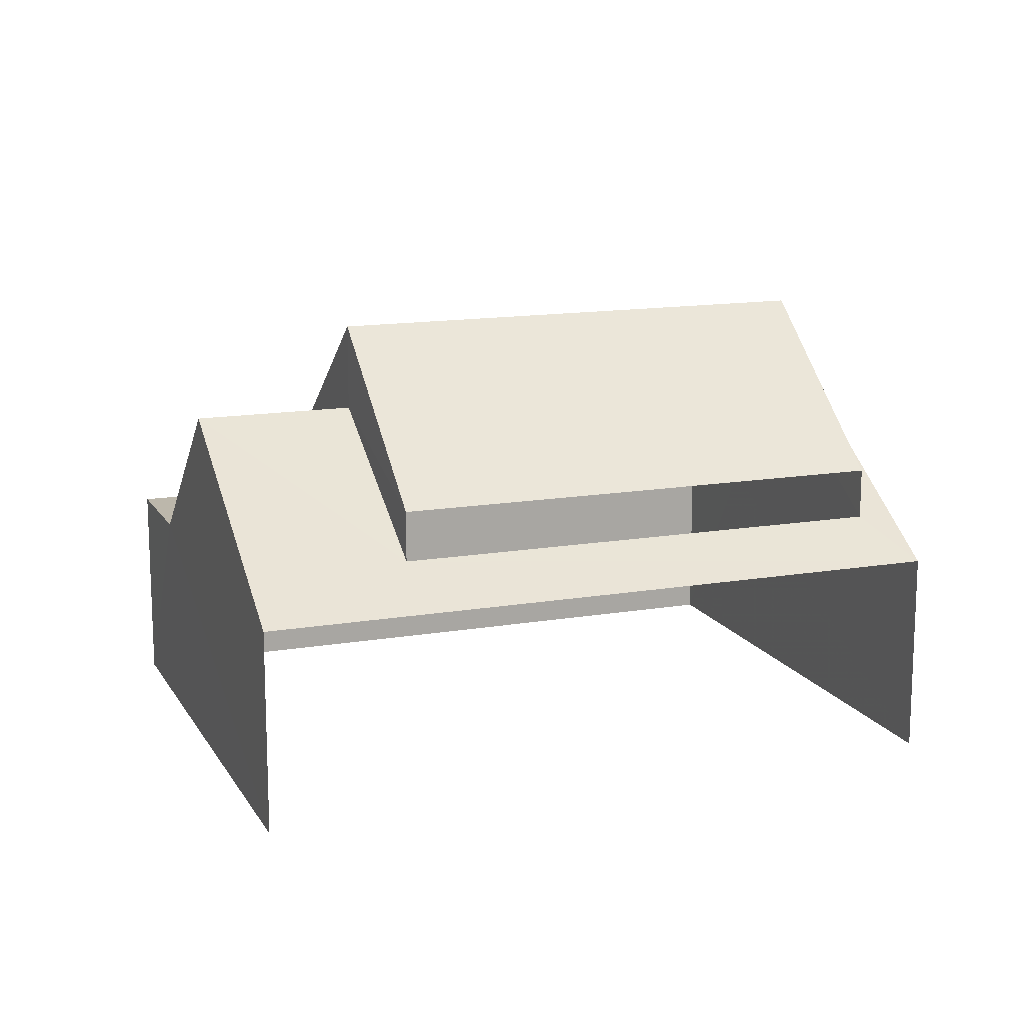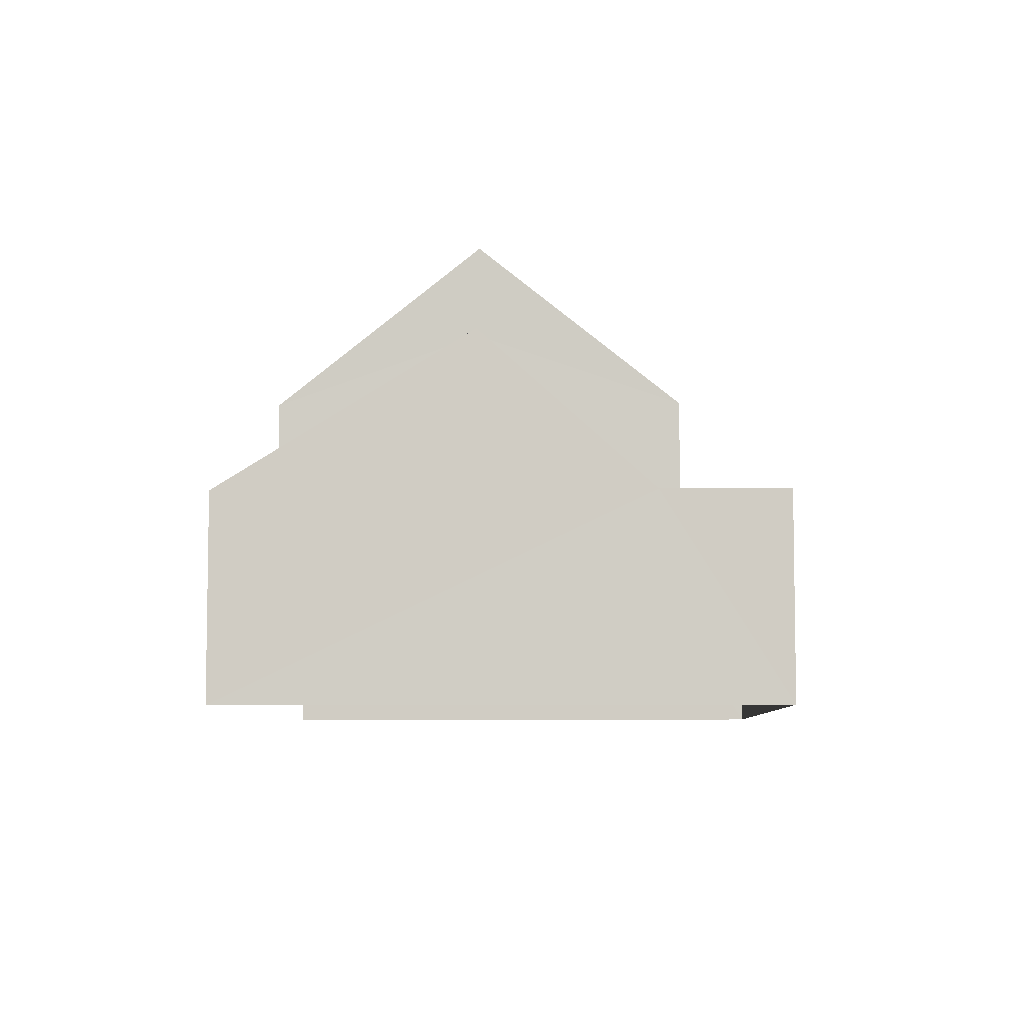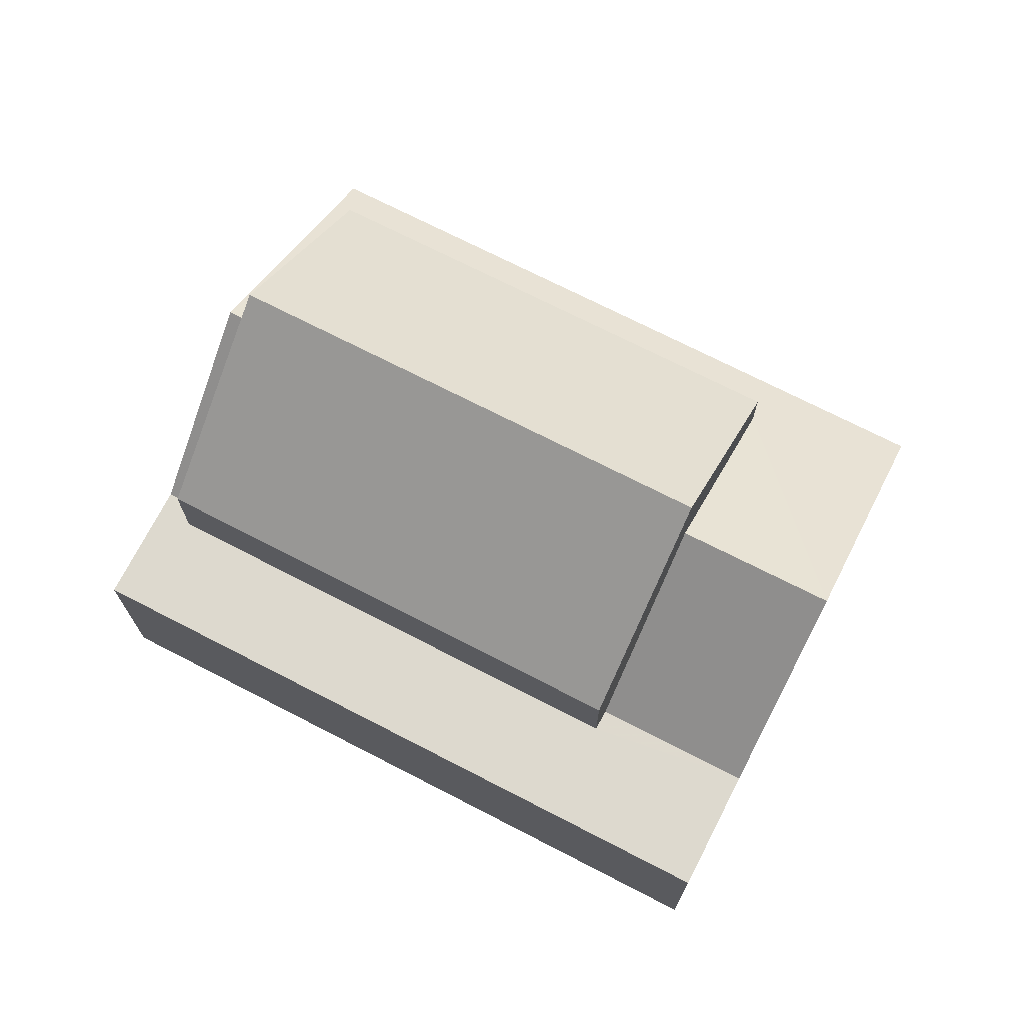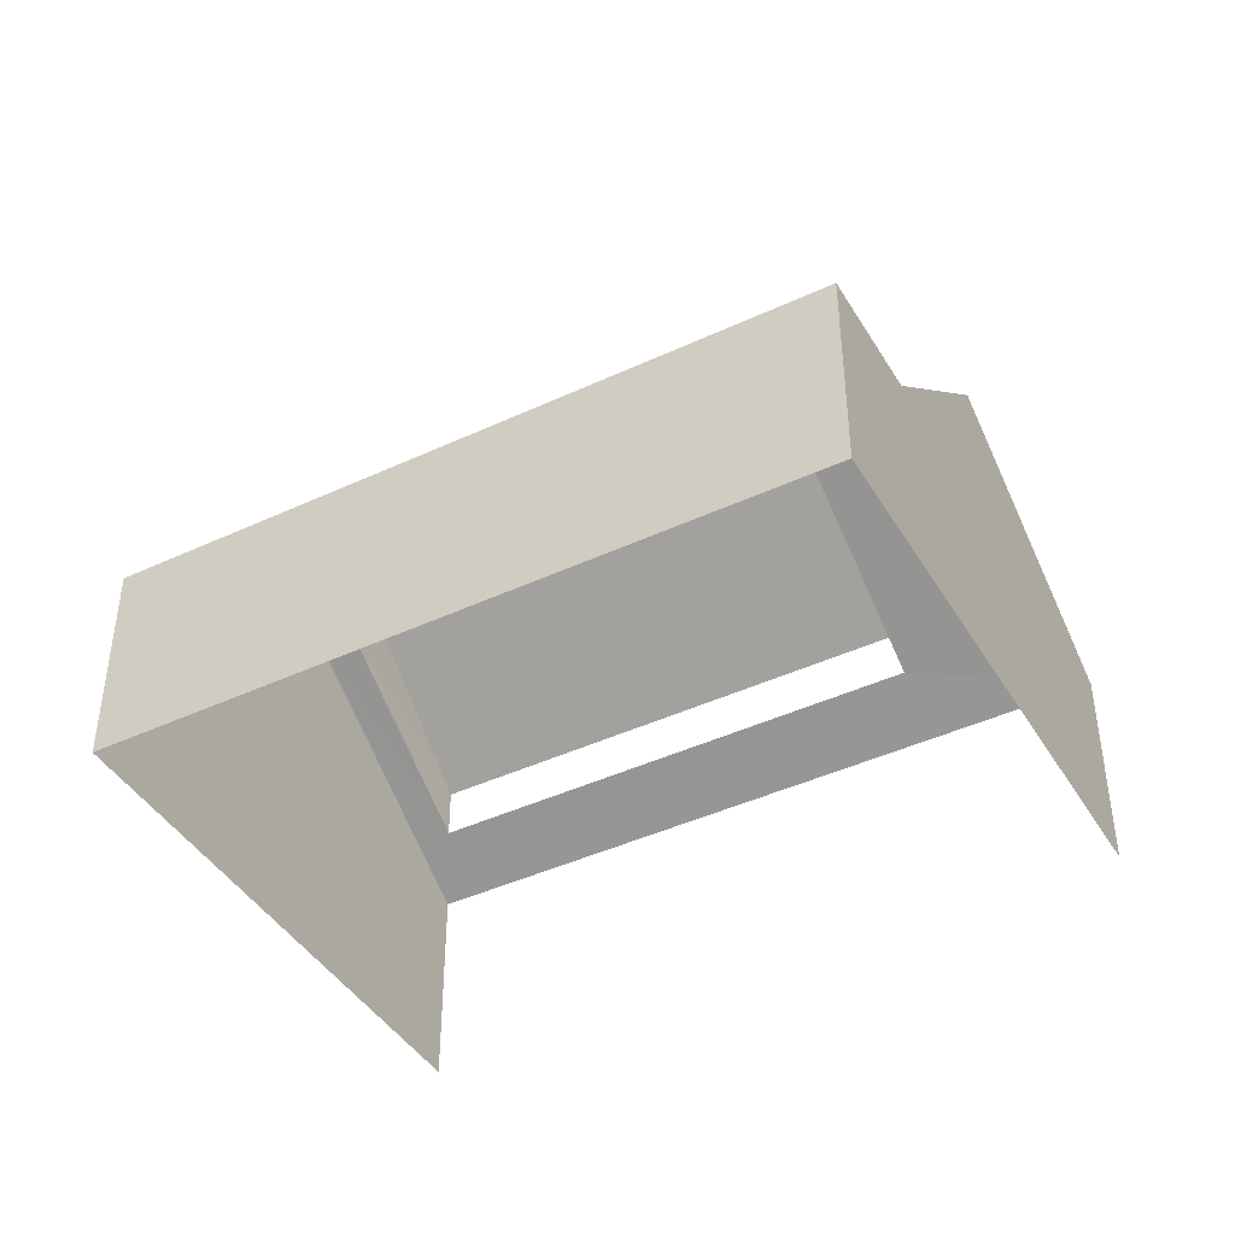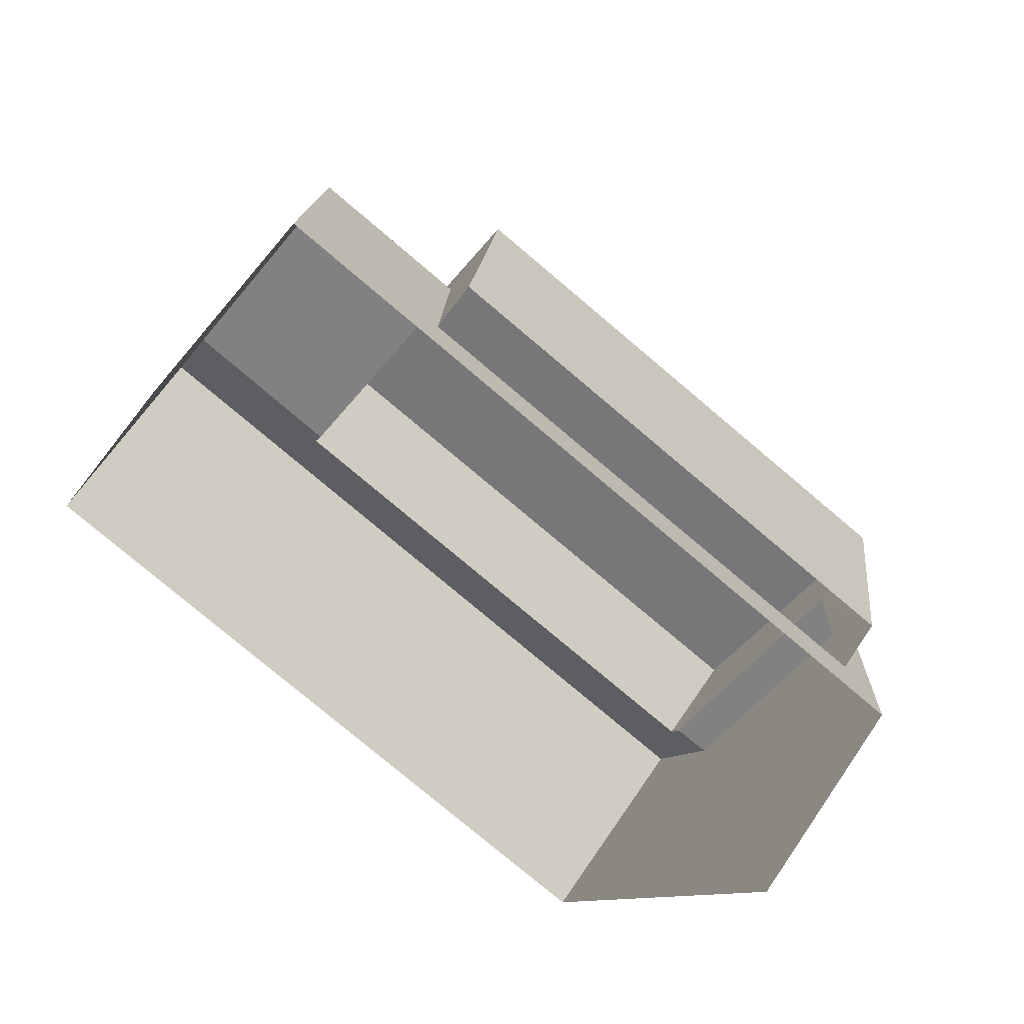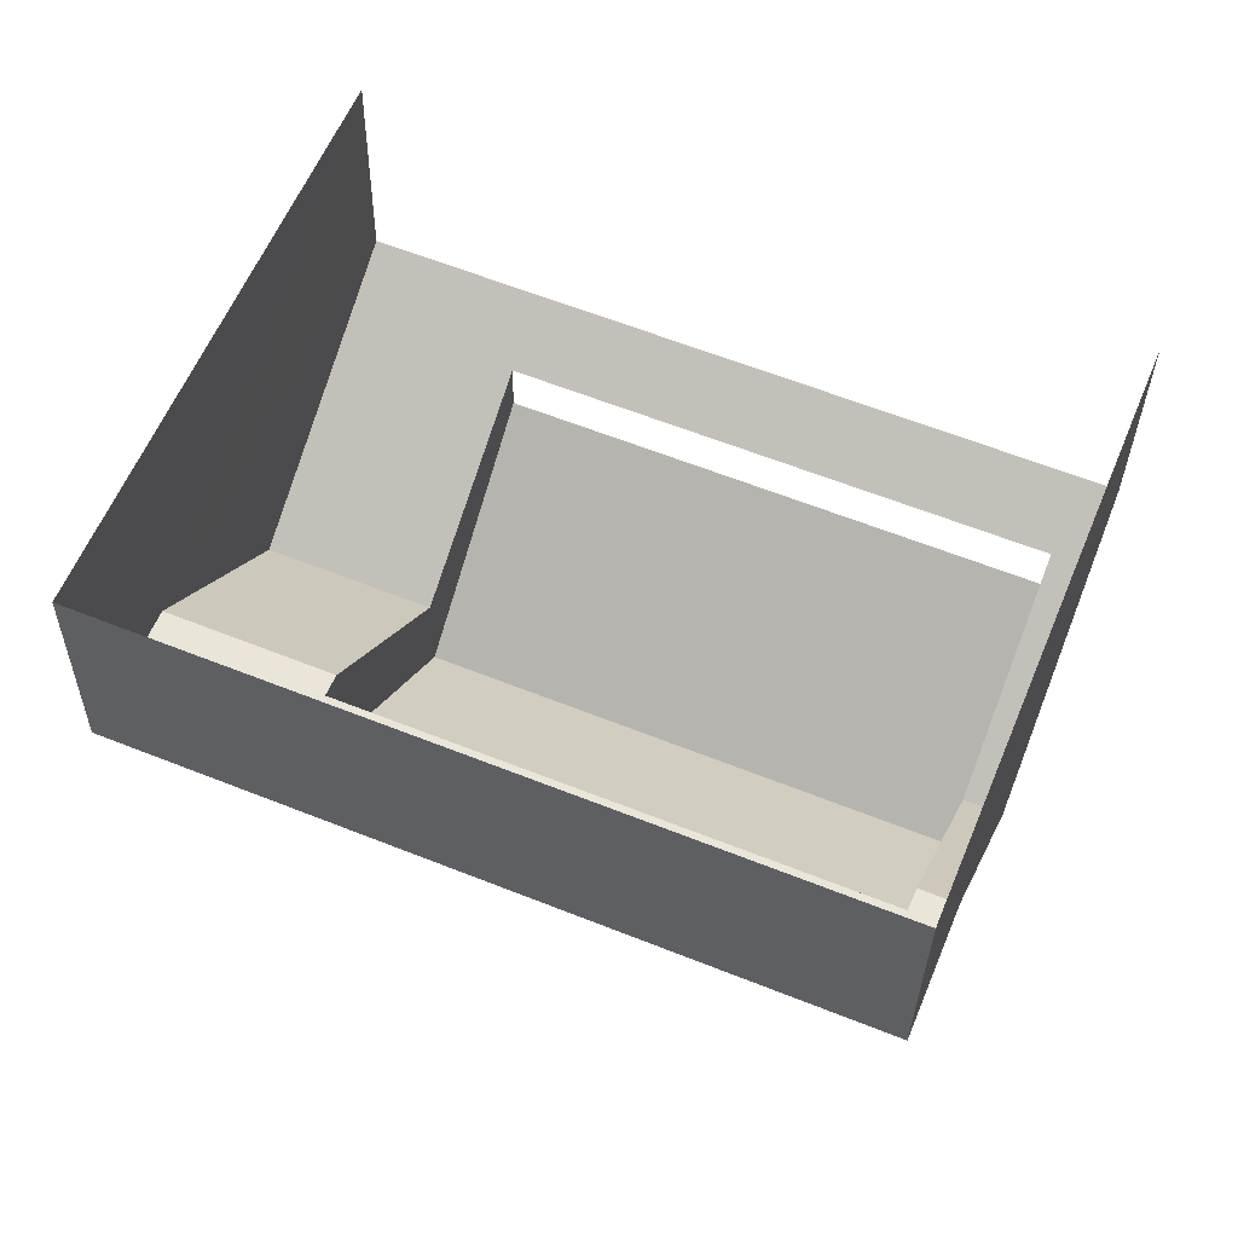
<metadata>
{"format":"obj","ext":"obj","renderer":"f3d","projection":"perspective","resolution":1024,"background":"white","views":[{"elev":14.3,"azim":-178.3,"up":"+Z"},{"elev":-6.6,"azim":-65.8,"up":"+Z"},{"elev":71.7,"azim":49.5,"up":"+Z"},{"elev":-43.0,"azim":51.2,"up":"+Z"},{"elev":66.5,"azim":-145.6,"up":"+Y"},{"elev":-31.2,"azim":179.3,"up":"+Y"}]}
</metadata>
<code>
v -2.2e+05 -1.237e+05 38.26
v -2.2e+05 -1.237e+05 38.26
v -2.2e+05 -1.236e+05 38.26
v -2.2e+05 -1.237e+05 38.26
v -2.2e+05 -1.237e+05 42.85
v -2.2e+05 -1.237e+05 46.35
v -2.2e+05 -1.237e+05 46.35
v -2.2e+05 -1.237e+05 42.85
v -2.2e+05 -1.237e+05 44.83
v -2.2e+05 -1.237e+05 44.83
v -2.2e+05 -1.237e+05 48.3
v -2.2e+05 -1.237e+05 48.3
v -2.2e+05 -1.236e+05 42.85
v -2.2e+05 -1.236e+05 43.69
v -2.2e+05 -1.236e+05 46.35
v -2.2e+05 -1.237e+05 46.35
v -2.2e+05 -1.237e+05 43.69
v -2.2e+05 -1.237e+05 42.85
v -2.2e+05 -1.237e+05 42.85
v -2.2e+05 -1.237e+05 42.85
v -2.2e+05 -1.237e+05 42.85
v -2.2e+05 -1.237e+05 42.85
v -2.2e+05 -1.237e+05 42.85
v -2.2e+05 -1.237e+05 42.85
v -2.2e+05 -1.236e+05 44.83
v -2.2e+05 -1.237e+05 44.83
f 1 2 3
f 1 4 2
f 17 26 25
f 14 17 25
f 13 3 2
f 18 13 2
f 5 6 7
f 8 5 7
f 9 10 11
f 12 9 11
f 13 14 15
f 15 14 16
f 17 18 7
f 18 14 13
f 17 7 6
f 18 17 14
f 15 19 20
f 15 16 19
f 21 22 8
f 8 22 5
f 21 23 24
f 24 23 20
f 24 20 19
f 22 21 24
f 12 25 26
f 12 11 25
f 14 25 16
f 25 11 16
f 19 16 10
f 19 10 24
f 16 11 10
f 21 4 1
f 23 21 1
f 7 18 8
f 18 2 8
f 8 4 21
f 8 2 4
f 17 6 26
f 26 6 12
f 12 6 9
f 9 6 5
f 9 5 22
f 22 10 9
f 22 24 10
f 15 20 13
f 13 20 3
f 3 20 1
f 20 23 1

</code>
